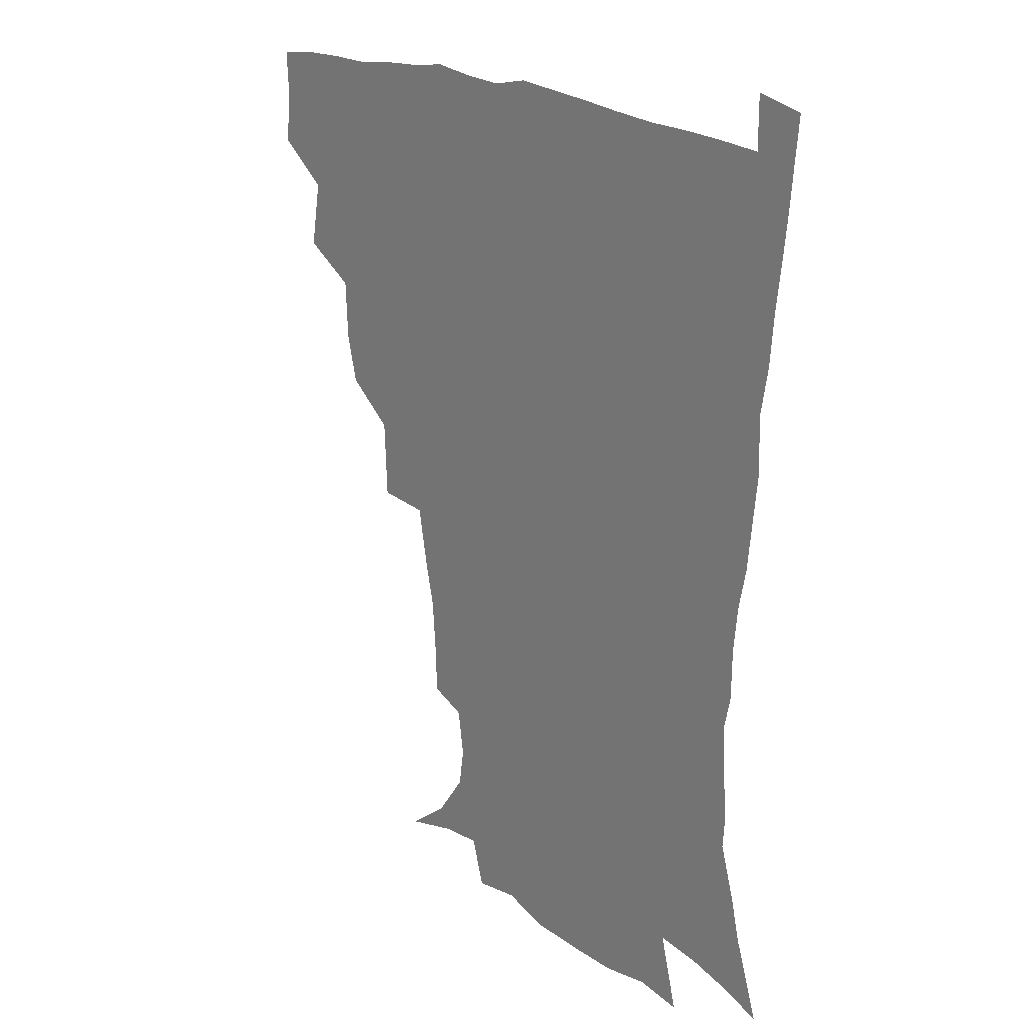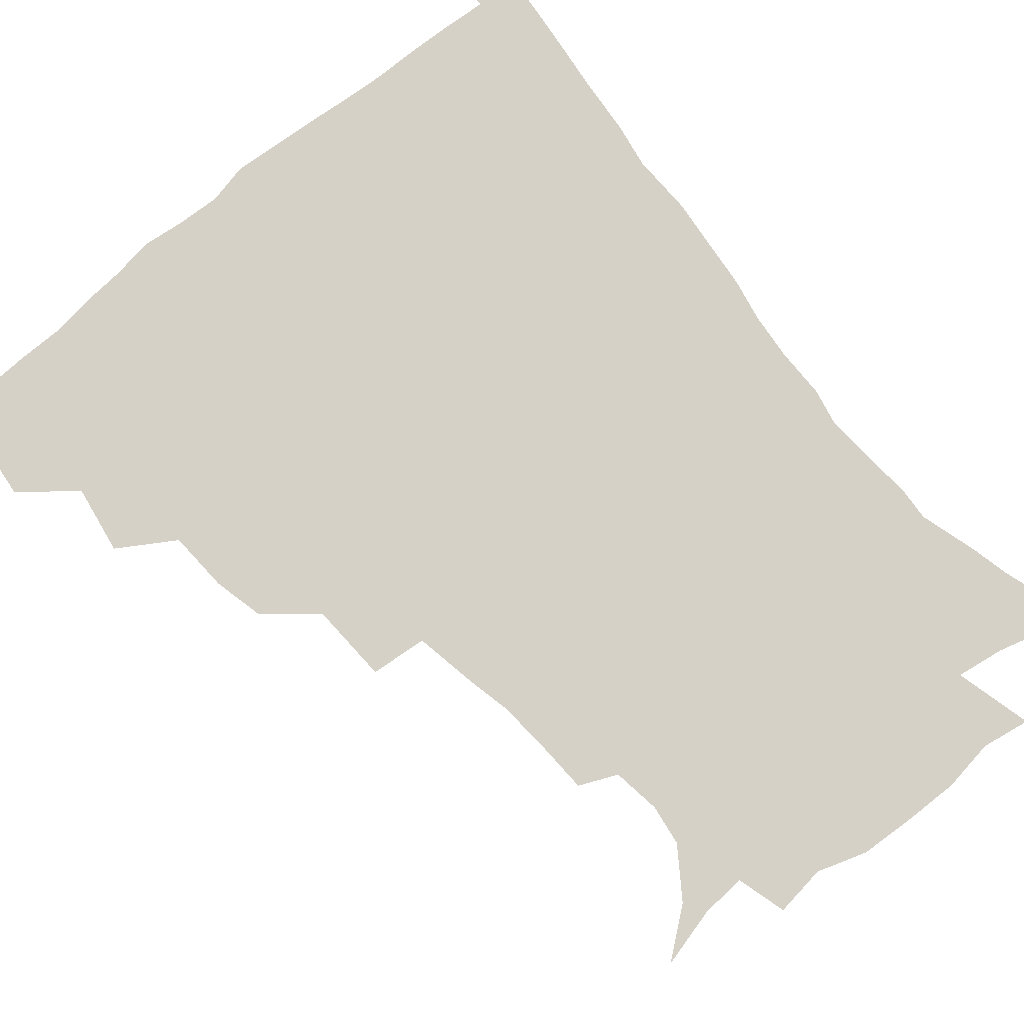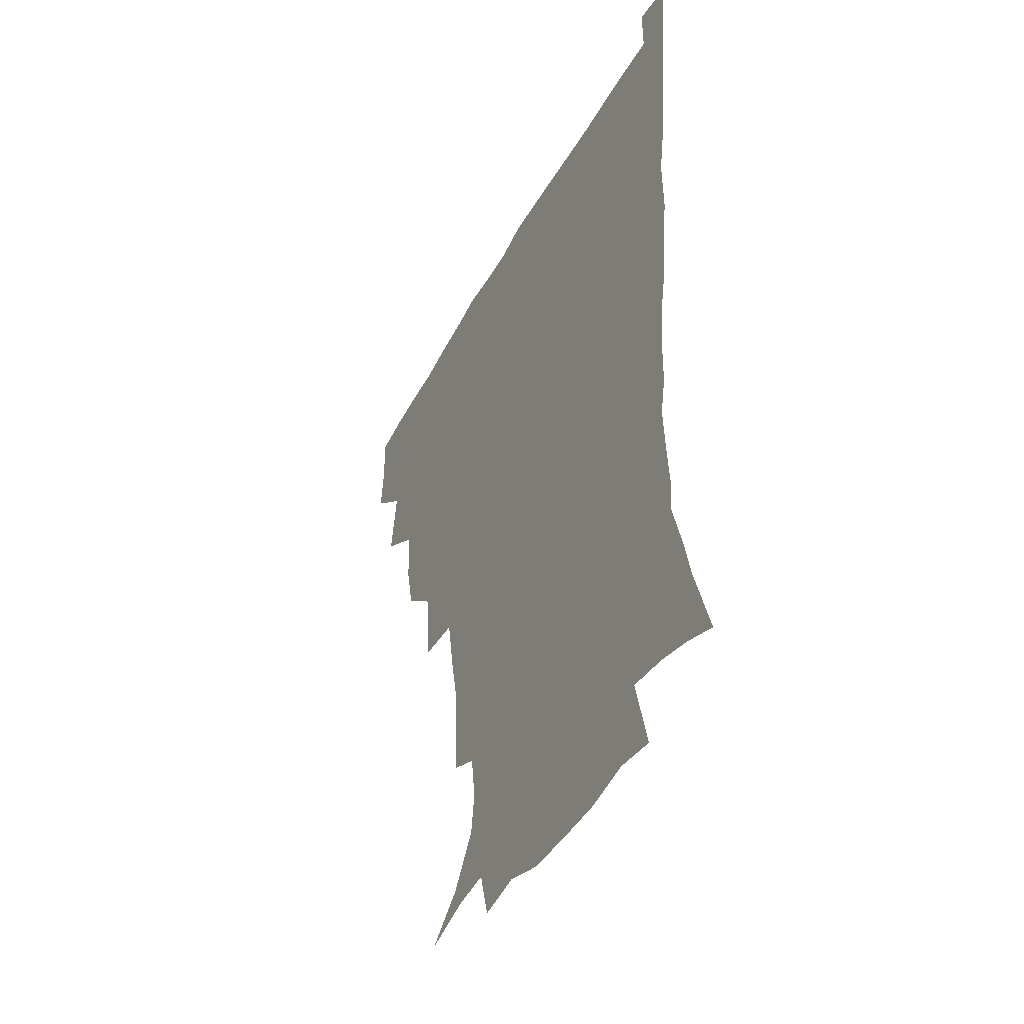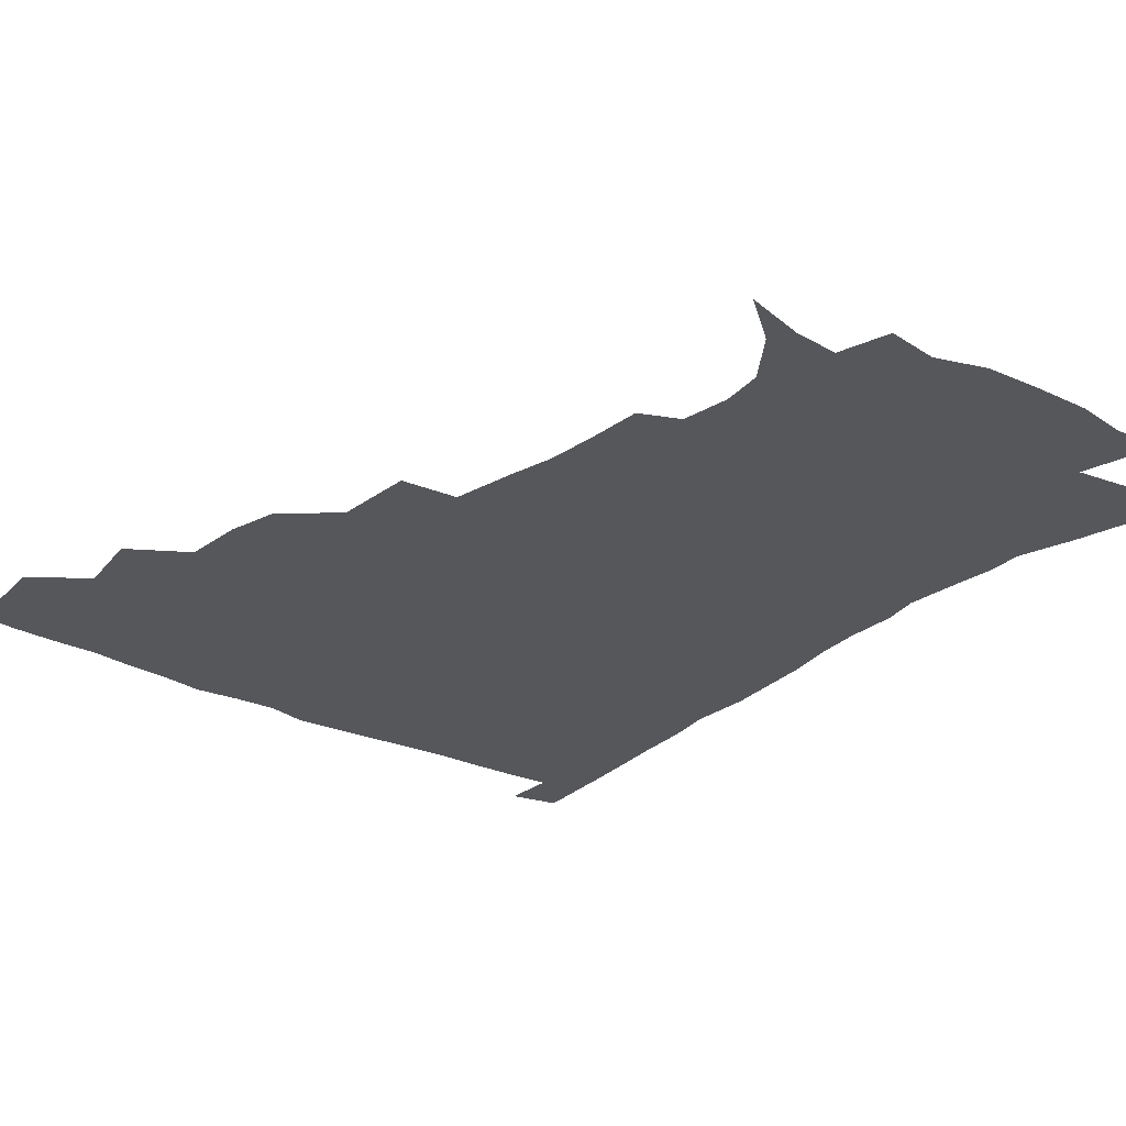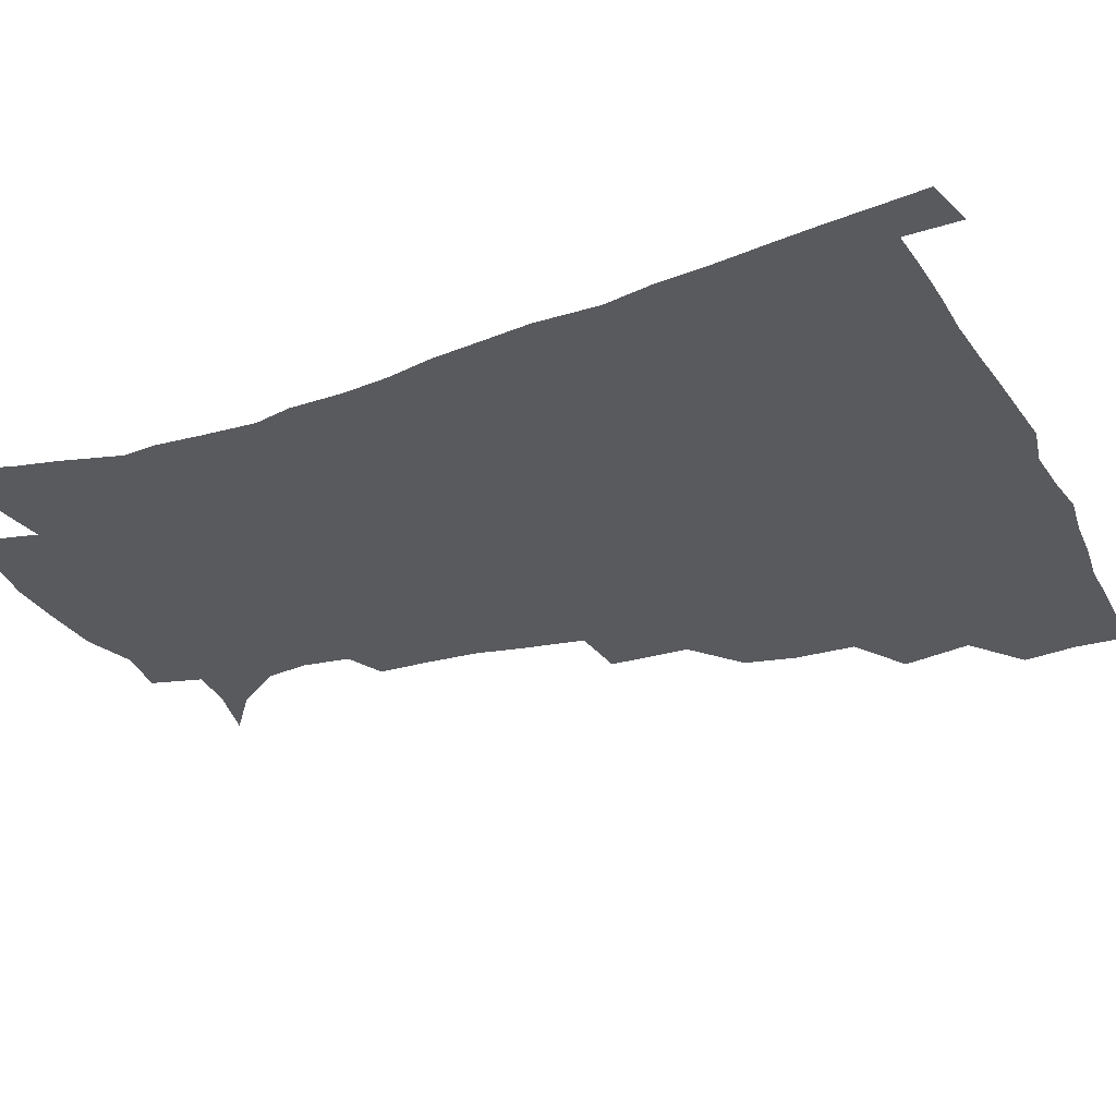
<metadata>
{"format":"obj","ext":"obj","renderer":"f3d","projection":"perspective","resolution":1024,"background":"white","views":[{"elev":21.4,"azim":47.7,"up":"+Y"},{"elev":79.3,"azim":-40.0,"up":"+Z"},{"elev":-44.2,"azim":63.4,"up":"+Y"},{"elev":-26.5,"azim":-38.8,"up":"+Z"},{"elev":-31.0,"azim":114.7,"up":"+Z"}]}
</metadata>
<code>
v 435.9 400.9 0
v 437.8 418.9 0
v 437 434.8 0
v 450.1 363.2 0
v 454.1 386.5 0
v 453.1 402.8 0
v 453.8 419.4 0
v 452.3 436.7 0
v 474 313.5 0
v 470.1 330.5 0
v 469.2 351.1 0
v 471.4 373.2 0
v 470.5 389.2 0
v 469.7 404.8 0
v 468.9 420.1 0
v 467.6 437.2 0
v 492 272 0
v 490.9 299.3 0
v 489.3 323.5 0
v 487.7 341.1 0
v 487.7 360 0
v 486.9 375.8 0
v 486 391 0
v 485.1 405.8 0
v 484 420.8 0
v 483 437 0
v 520.2 197.9 0
v 519.5 216.3 0
v 518.3 233.6 0
v 515.1 248.2 0
v 511.2 270.1 0
v 507.3 290.4 0
v 505.1 309.9 0
v 502.6 325.8 0
v 502 343.5 0
v 502.3 361.9 0
v 501.8 377.5 0
v 500.9 392.1 0
v 500 406.5 0
v 499 420.8 0
v 497.7 438.9 0
v 505.5 132.9 0
v 521.7 145.4 0
v 533.2 161.9 0
v 535.2 175.8 0
v 533 192 0
v 532.3 213.3 0
v 530.7 230 0
v 528.5 245.8 0
v 525.7 262.9 0
v 523 281.3 0
v 521.1 300 0
v 520.4 318.8 0
v 519.5 334.5 0
v 517.6 348.6 0
v 517.7 365 0
v 516.6 378.9 0
v 515.4 393 0
v 514.4 407.3 0
v 513.4 421.9 0
v 512.2 439.8 0
v 525.9 138 0
v 538 152.7 0
v 544.7 170.5 0
v 544.7 186.8 0
v 543.3 202.6 0
v 543.5 224.3 0
v 541.2 237.9 0
v 539.2 253.3 0
v 537.3 270.6 0
v 535.1 285.8 0
v 534.1 304.9 0
v 533.3 319.8 0
v 533 336.8 0
v 532.1 351.2 0
v 531.6 365.7 0
v 531.8 380.2 0
v 529.9 393.8 0
v 529.2 407.9 0
v 527.9 423.3 0
v 526.4 441.9 0
v 541.2 138.9 0
v 553.6 161.7 0
v 556 179.6 0
v 555.1 194 0
v 554.9 212.6 0
v 554.3 230.6 0
v 552.5 244.5 0
v 551.2 261.1 0
v 549.2 274.4 0
v 547.8 290.4 0
v 546.7 305.2 0
v 546.9 323.3 0
v 546.7 338.6 0
v 546 352.4 0
v 545.5 366.1 0
v 545.6 380.7 0
v 544.8 394 0
v 544.3 407.5 0
v 542.9 422.7 0
v 541.3 440.1 0
v 546 121.9 0
v 559.6 146.1 0
v 565.3 165.2 0
v 566.8 184.4 0
v 566.5 200.3 0
v 565.8 217 0
v 565.2 233 0
v 563.7 247.8 0
v 562.7 263.4 0
v 561.7 278.5 0
v 560.6 293.3 0
v 560.9 311.1 0
v 559.8 323.9 0
v 560.4 340.9 0
v 559.7 353.4 0
v 560.1 367.9 0
v 559.5 381 0
v 558.7 394.4 0
v 558.3 408 0
v 557.4 422.3 0
v 555.8 439.3 0
v 563.3 124.1 0
v 573.7 148.3 0
v 577.5 169.5 0
v 577.8 185.2 0
v 577.5 202.2 0
v 576.3 220.7 0
v 576.9 237.9 0
v 575.2 250.3 0
v 574.7 266 0
v 574.1 280 0
v 573.4 294.7 0
v 573.5 312.5 0
v 573.7 327.4 0
v 573.5 340.8 0
v 573.4 354.2 0
v 573.9 368.9 0
v 573.2 381.5 0
v 573.2 394.8 0
v 572.4 408.6 0
v 571.4 423 0
v 569.4 442.2 0
v 580 118.4 0
v 587.4 149.6 0
v 588.9 169.7 0
v 589.3 187.4 0
v 589 205.3 0
v 588 218.3 0
v 586.7 241.2 0
v 587.2 253.1 0
v 587.1 266.8 0
v 586.6 282.1 0
v 586.2 296.6 0
v 586.3 313.1 0
v 586.5 327.9 0
v 586.9 341.2 0
v 586.9 354.2 0
v 587.2 368.6 0
v 587.3 381.7 0
v 587.2 395 0
v 587 408.4 0
v 585.5 424.1 0
v 583.8 441 0
v 598.9 117.2 0
v 600.9 149.1 0
v 600.9 169.9 0
v 600.7 188.9 0
v 600.3 205.7 0
v 600.5 218.9 0
v 599.7 234 0
v 599.1 249 0
v 598.4 267.4 0
v 598.7 283 0
v 598.7 297.5 0
v 598.9 313.1 0
v 599.5 326.3 0
v 599.9 341.7 0
v 600.5 354.9 0
v 601 368.7 0
v 601.4 381.8 0
v 601.4 395.2 0
v 601.1 409.1 0
v 600 424.1 0
v 598.3 439.9 0
v 617.3 116.7 0
v 614.6 148.8 0
v 613.5 167.9 0
v 612.1 187.6 0
v 611.5 204.3 0
v 611.5 221.5 0
v 610.9 236.8 0
v 610.7 253.6 0
v 610.7 266.9 0
v 610.5 282.8 0
v 611 297.2 0
v 611.5 311.5 0
v 612.2 327 0
v 612.8 340.5 0
v 613.6 355.2 0
v 614.4 368.7 0
v 615.2 381.7 0
v 616.1 395.1 0
v 616.4 408.3 0
v 615.4 423 0
v 613.8 438.4 0
v 634.8 119.2 0
v 629.5 145.1 0
v 625.7 167.7 0
v 624.2 185.1 0
v 622.7 203.3 0
v 622.2 221.2 0
v 621.9 236.5 0
v 622 251 0
v 622.3 266.4 0
v 622.8 279.9 0
v 623.1 295.2 0
v 624.1 308.7 0
v 624.2 327.2 0
v 625.5 339.9 0
v 626.4 355 0
v 627.7 367.5 0
v 628.8 381.2 0
v 629.7 394.6 0
v 630.4 408.2 0
v 630.7 422 0
v 629.6 437.1 0
v 651.3 116.3 0
v 644.6 142.7 0
v 639.8 162.5 0
v 635.9 183.5 0
v 634.1 200.9 0
v 633 218.5 0
v 633.3 232.7 0
v 634.3 244.9 0
v 633.2 264.3 0
v 634.4 277.6 0
v 634.9 292.6 0
v 637.2 304.4 0
v 637.2 321.9 0
v 638.5 336.3 0
v 638.8 353.1 0
v 640.8 365.9 0
v 642.1 381.8 0
v 643.3 394.2 0
v 644.3 407.8 0
v 645.1 421.5 0
v 644.5 436.9 0
v 660.7 140.1 0
v 652.6 161.1 0
v 648.8 178.5 0
v 646.2 195.9 0
v 644.5 213.1 0
v 644 229 0
v 644.9 242.6 0
v 645.5 257.2 0
v 646 273.1 0
v 647.5 286.7 0
v 648.4 303.4 0
v 649.5 318.2 0
v 651.9 331.3 0
v 652.7 347.5 0
v 654 363 0
v 654.9 379.7 0
v 656.7 393.4 0
v 658.4 406.9 0
v 659.4 421.1 0
v 659.7 436.2 0
v 675.3 136 0
v 668.1 154 0
v 662.7 171.8 0
v 659.5 188 0
v 657.1 204.5 0
v 656.3 220.4 0
v 656.2 235.5 0
v 656.9 250.1 0
v 658.1 264.9 0
v 658.7 281.6 0
v 660.4 296.6 0
v 663.5 309.3 0
v 664 327.3 0
v 664.8 344.4 0
v 666.9 359.5 0
v 668.7 375.1 0
v 670.8 390.3 0
v 672.5 405.7 0
v 673.9 420.2 0
v 675 435 0
v 674.9 453 0
v 689.4 130.4 0
v 685.1 143.9 0
v 680.4 158.6 0
v 677.3 172.6 0
v 671.7 191.9 0
v 672.5 203 0
v 671.2 219.3 0
v 670.2 236.5 0
v 672.8 249 0
v 673 266.6 0
v 674.6 282.6 0
v 677.5 297.1 0
v 679.2 313.8 0
v 681 330.5 0
v 680.5 351.7 0
v 683.3 367.5 0
v 684.8 386.2 0
v 686.9 403.1 0
v 688.6 418.7 0
v 690 433.9 0
v 691.4 449.2 0
f 5 6 1
f 1 6 2
f 6 7 2
f 2 7 3
f 7 8 3
f 11 12 4
f 4 12 5
f 12 13 5
f 5 13 6
f 13 14 6
f 6 14 7
f 14 15 7
f 7 15 8
f 15 16 8
f 18 19 9
f 9 19 10
f 19 20 10
f 10 20 11
f 20 21 11
f 11 21 12
f 21 22 12
f 12 22 13
f 22 23 13
f 13 23 14
f 23 24 14
f 14 24 15
f 24 25 15
f 15 25 16
f 25 26 16
f 31 32 17
f 17 32 18
f 32 33 18
f 18 33 19
f 33 34 19
f 19 34 20
f 34 35 20
f 20 35 21
f 35 36 21
f 21 36 22
f 36 37 22
f 22 37 23
f 37 38 23
f 23 38 24
f 38 39 24
f 24 39 25
f 39 40 25
f 25 40 26
f 40 41 26
f 46 47 27
f 27 47 28
f 47 48 28
f 28 48 29
f 48 49 29
f 29 49 30
f 49 50 30
f 30 50 31
f 50 51 31
f 31 51 32
f 51 52 32
f 32 52 33
f 52 53 33
f 33 53 34
f 53 54 34
f 34 54 35
f 54 55 35
f 35 55 36
f 55 56 36
f 36 56 37
f 56 57 37
f 37 57 38
f 57 58 38
f 38 58 39
f 58 59 39
f 39 59 40
f 59 60 40
f 40 60 41
f 60 61 41
f 42 62 43
f 62 63 43
f 43 63 44
f 63 64 44
f 44 64 45
f 64 65 45
f 45 65 46
f 65 66 46
f 46 66 47
f 66 67 47
f 47 67 48
f 67 68 48
f 48 68 49
f 68 69 49
f 49 69 50
f 69 70 50
f 50 70 51
f 70 71 51
f 51 71 52
f 71 72 52
f 52 72 53
f 72 73 53
f 53 73 54
f 73 74 54
f 54 74 55
f 74 75 55
f 55 75 56
f 75 76 56
f 56 76 57
f 76 77 57
f 57 77 58
f 77 78 58
f 58 78 59
f 78 79 59
f 59 79 60
f 79 80 60
f 60 80 61
f 80 81 61
f 62 82 63
f 82 83 63
f 63 83 64
f 83 84 64
f 64 84 65
f 84 85 65
f 65 85 66
f 85 86 66
f 66 86 67
f 86 87 67
f 67 87 68
f 87 88 68
f 68 88 69
f 88 89 69
f 69 89 70
f 89 90 70
f 70 90 71
f 90 91 71
f 71 91 72
f 91 92 72
f 72 92 73
f 92 93 73
f 73 93 74
f 93 94 74
f 74 94 75
f 94 95 75
f 75 95 76
f 95 96 76
f 76 96 77
f 96 97 77
f 77 97 78
f 97 98 78
f 78 98 79
f 98 99 79
f 79 99 80
f 99 100 80
f 80 100 81
f 100 101 81
f 102 103 82
f 82 103 83
f 103 104 83
f 83 104 84
f 104 105 84
f 84 105 85
f 105 106 85
f 85 106 86
f 106 107 86
f 86 107 87
f 107 108 87
f 87 108 88
f 108 109 88
f 88 109 89
f 109 110 89
f 89 110 90
f 110 111 90
f 90 111 91
f 111 112 91
f 91 112 92
f 112 113 92
f 92 113 93
f 113 114 93
f 93 114 94
f 114 115 94
f 94 115 95
f 115 116 95
f 95 116 96
f 116 117 96
f 96 117 97
f 117 118 97
f 97 118 98
f 118 119 98
f 98 119 99
f 119 120 99
f 99 120 100
f 120 121 100
f 100 121 101
f 121 122 101
f 102 123 103
f 123 124 103
f 103 124 104
f 124 125 104
f 104 125 105
f 125 126 105
f 105 126 106
f 126 127 106
f 106 127 107
f 127 128 107
f 107 128 108
f 128 129 108
f 108 129 109
f 129 130 109
f 109 130 110
f 130 131 110
f 110 131 111
f 131 132 111
f 111 132 112
f 132 133 112
f 112 133 113
f 133 134 113
f 113 134 114
f 134 135 114
f 114 135 115
f 135 136 115
f 115 136 116
f 136 137 116
f 116 137 117
f 137 138 117
f 117 138 118
f 138 139 118
f 118 139 119
f 139 140 119
f 119 140 120
f 140 141 120
f 120 141 121
f 141 142 121
f 121 142 122
f 142 143 122
f 123 144 124
f 144 145 124
f 124 145 125
f 145 146 125
f 125 146 126
f 146 147 126
f 126 147 127
f 147 148 127
f 127 148 128
f 148 149 128
f 128 149 129
f 149 150 129
f 129 150 130
f 150 151 130
f 130 151 131
f 151 152 131
f 131 152 132
f 152 153 132
f 132 153 133
f 153 154 133
f 133 154 134
f 154 155 134
f 134 155 135
f 155 156 135
f 135 156 136
f 156 157 136
f 136 157 137
f 157 158 137
f 137 158 138
f 158 159 138
f 138 159 139
f 159 160 139
f 139 160 140
f 160 161 140
f 140 161 141
f 161 162 141
f 141 162 142
f 162 163 142
f 142 163 143
f 163 164 143
f 144 165 145
f 165 166 145
f 145 166 146
f 166 167 146
f 146 167 147
f 167 168 147
f 147 168 148
f 168 169 148
f 148 169 149
f 169 170 149
f 149 170 150
f 170 171 150
f 150 171 151
f 171 172 151
f 151 172 152
f 172 173 152
f 152 173 153
f 173 174 153
f 153 174 154
f 174 175 154
f 154 175 155
f 175 176 155
f 155 176 156
f 176 177 156
f 156 177 157
f 177 178 157
f 157 178 158
f 178 179 158
f 158 179 159
f 179 180 159
f 159 180 160
f 180 181 160
f 160 181 161
f 181 182 161
f 161 182 162
f 182 183 162
f 162 183 163
f 183 184 163
f 163 184 164
f 184 185 164
f 165 186 166
f 186 187 166
f 166 187 167
f 187 188 167
f 167 188 168
f 188 189 168
f 168 189 169
f 189 190 169
f 169 190 170
f 190 191 170
f 170 191 171
f 191 192 171
f 171 192 172
f 192 193 172
f 172 193 173
f 193 194 173
f 173 194 174
f 194 195 174
f 174 195 175
f 195 196 175
f 175 196 176
f 196 197 176
f 176 197 177
f 197 198 177
f 177 198 178
f 198 199 178
f 178 199 179
f 199 200 179
f 179 200 180
f 200 201 180
f 180 201 181
f 201 202 181
f 181 202 182
f 202 203 182
f 182 203 183
f 203 204 183
f 183 204 184
f 204 205 184
f 184 205 185
f 205 206 185
f 186 207 187
f 207 208 187
f 187 208 188
f 208 209 188
f 188 209 189
f 209 210 189
f 189 210 190
f 210 211 190
f 190 211 191
f 211 212 191
f 191 212 192
f 212 213 192
f 192 213 193
f 213 214 193
f 193 214 194
f 214 215 194
f 194 215 195
f 215 216 195
f 195 216 196
f 216 217 196
f 196 217 197
f 217 218 197
f 197 218 198
f 218 219 198
f 198 219 199
f 219 220 199
f 199 220 200
f 220 221 200
f 200 221 201
f 221 222 201
f 201 222 202
f 222 223 202
f 202 223 203
f 223 224 203
f 203 224 204
f 224 225 204
f 204 225 205
f 225 226 205
f 205 226 206
f 226 227 206
f 207 228 208
f 228 229 208
f 208 229 209
f 229 230 209
f 209 230 210
f 230 231 210
f 210 231 211
f 231 232 211
f 211 232 212
f 232 233 212
f 212 233 213
f 233 234 213
f 213 234 214
f 234 235 214
f 214 235 215
f 235 236 215
f 215 236 216
f 236 237 216
f 216 237 217
f 237 238 217
f 217 238 218
f 238 239 218
f 218 239 219
f 239 240 219
f 219 240 220
f 240 241 220
f 220 241 221
f 241 242 221
f 221 242 222
f 242 243 222
f 222 243 223
f 243 244 223
f 223 244 224
f 244 245 224
f 224 245 225
f 245 246 225
f 225 246 226
f 246 247 226
f 226 247 227
f 247 248 227
f 229 249 230
f 249 250 230
f 230 250 231
f 250 251 231
f 231 251 232
f 251 252 232
f 232 252 233
f 252 253 233
f 233 253 234
f 253 254 234
f 234 254 235
f 254 255 235
f 235 255 236
f 255 256 236
f 236 256 237
f 256 257 237
f 237 257 238
f 257 258 238
f 238 258 239
f 258 259 239
f 239 259 240
f 259 260 240
f 240 260 241
f 260 261 241
f 241 261 242
f 261 262 242
f 242 262 243
f 262 263 243
f 243 263 244
f 263 264 244
f 244 264 245
f 264 265 245
f 245 265 246
f 265 266 246
f 246 266 247
f 266 267 247
f 247 267 248
f 267 268 248
f 249 269 250
f 269 270 250
f 250 270 251
f 270 271 251
f 251 271 252
f 271 272 252
f 252 272 253
f 272 273 253
f 253 273 254
f 273 274 254
f 254 274 255
f 274 275 255
f 255 275 256
f 275 276 256
f 256 276 257
f 276 277 257
f 257 277 258
f 277 278 258
f 258 278 259
f 278 279 259
f 259 279 260
f 279 280 260
f 260 280 261
f 280 281 261
f 261 281 262
f 281 282 262
f 262 282 263
f 282 283 263
f 263 283 264
f 283 284 264
f 264 284 265
f 284 285 265
f 265 285 266
f 285 286 266
f 266 286 267
f 286 287 267
f 267 287 268
f 287 288 268
f 269 290 270
f 290 291 270
f 270 291 271
f 291 292 271
f 271 292 272
f 292 293 272
f 272 293 273
f 293 294 273
f 273 294 274
f 294 295 274
f 274 295 275
f 295 296 275
f 275 296 276
f 296 297 276
f 276 297 277
f 297 298 277
f 277 298 278
f 298 299 278
f 278 299 279
f 299 300 279
f 279 300 280
f 300 301 280
f 280 301 281
f 301 302 281
f 281 302 282
f 302 303 282
f 282 303 283
f 303 304 283
f 283 304 284
f 304 305 284
f 284 305 285
f 305 306 285
f 285 306 286
f 306 307 286
f 286 307 287
f 307 308 287
f 287 308 288
f 308 309 288
f 288 309 289
f 309 310 289

</code>
